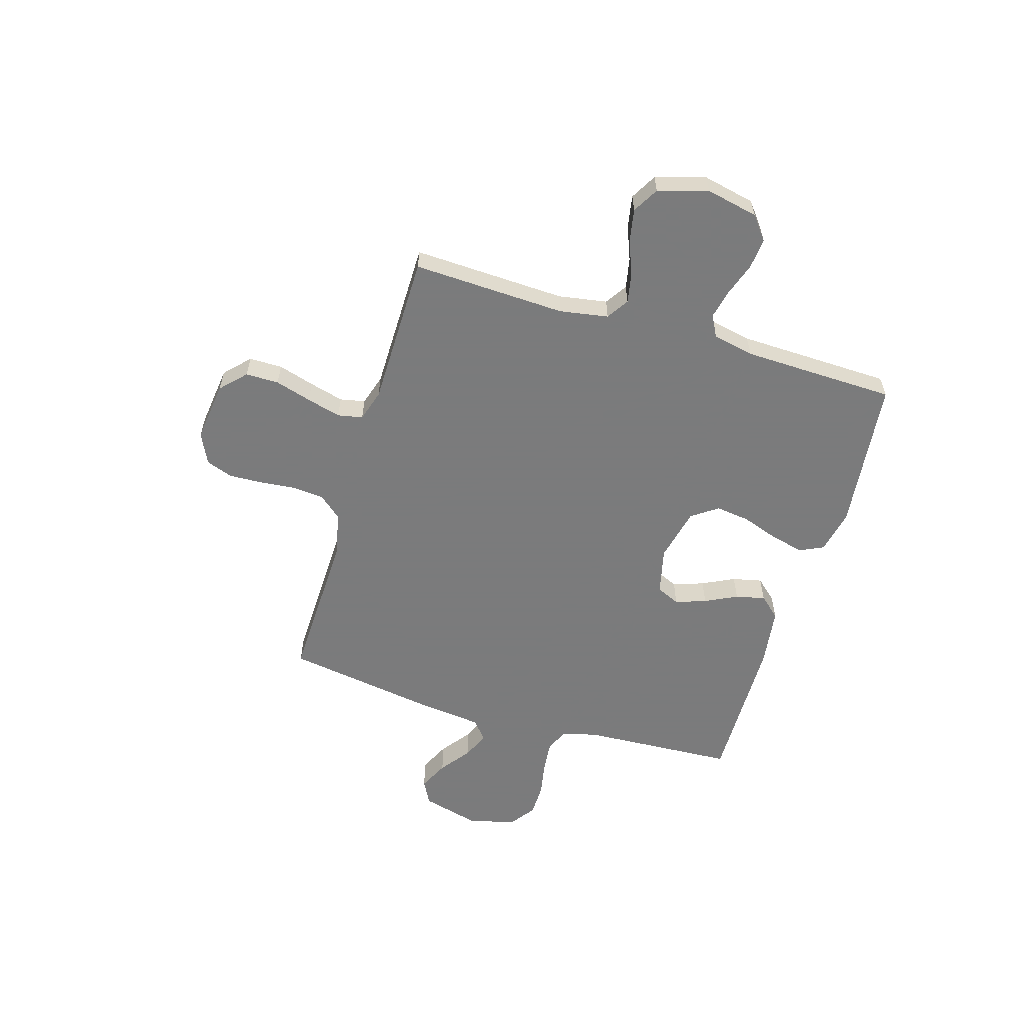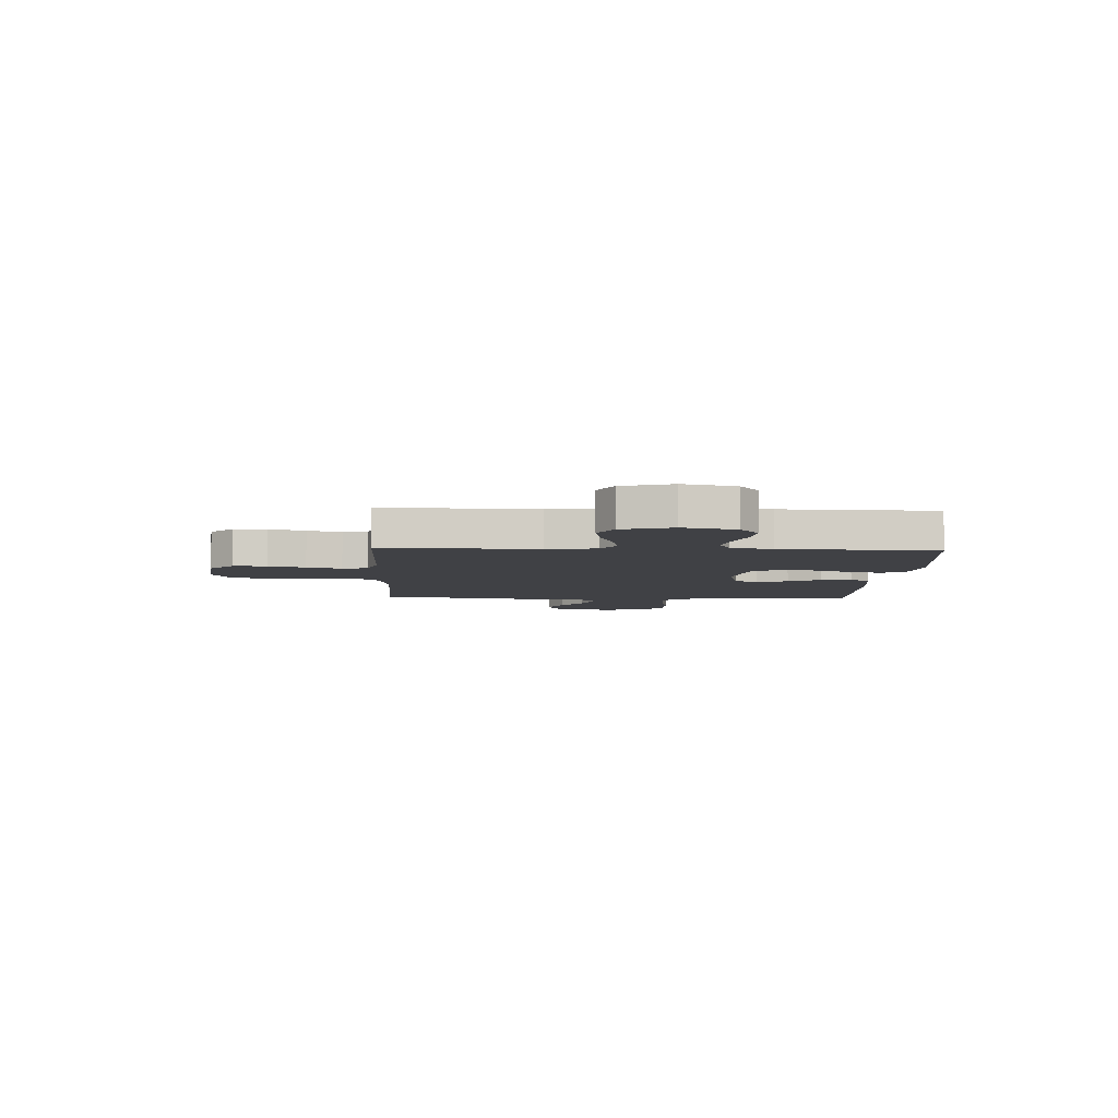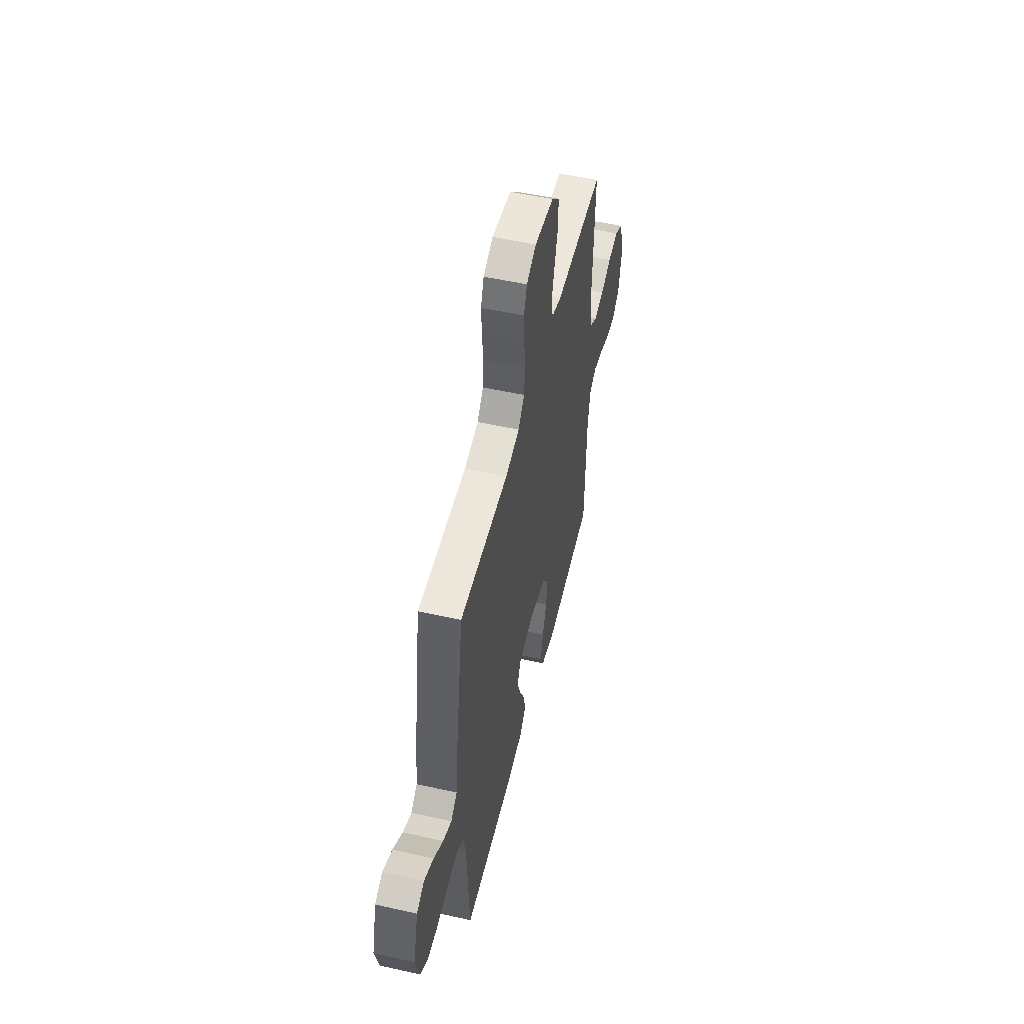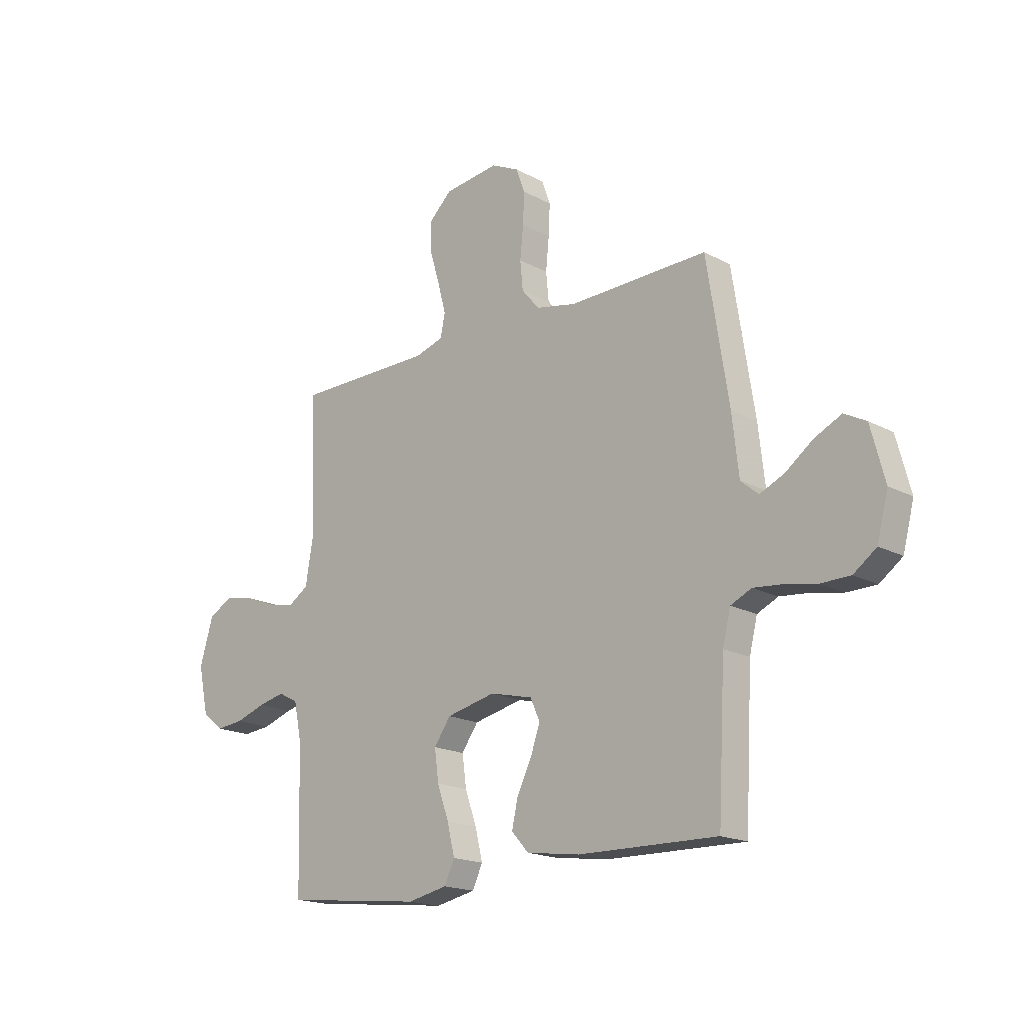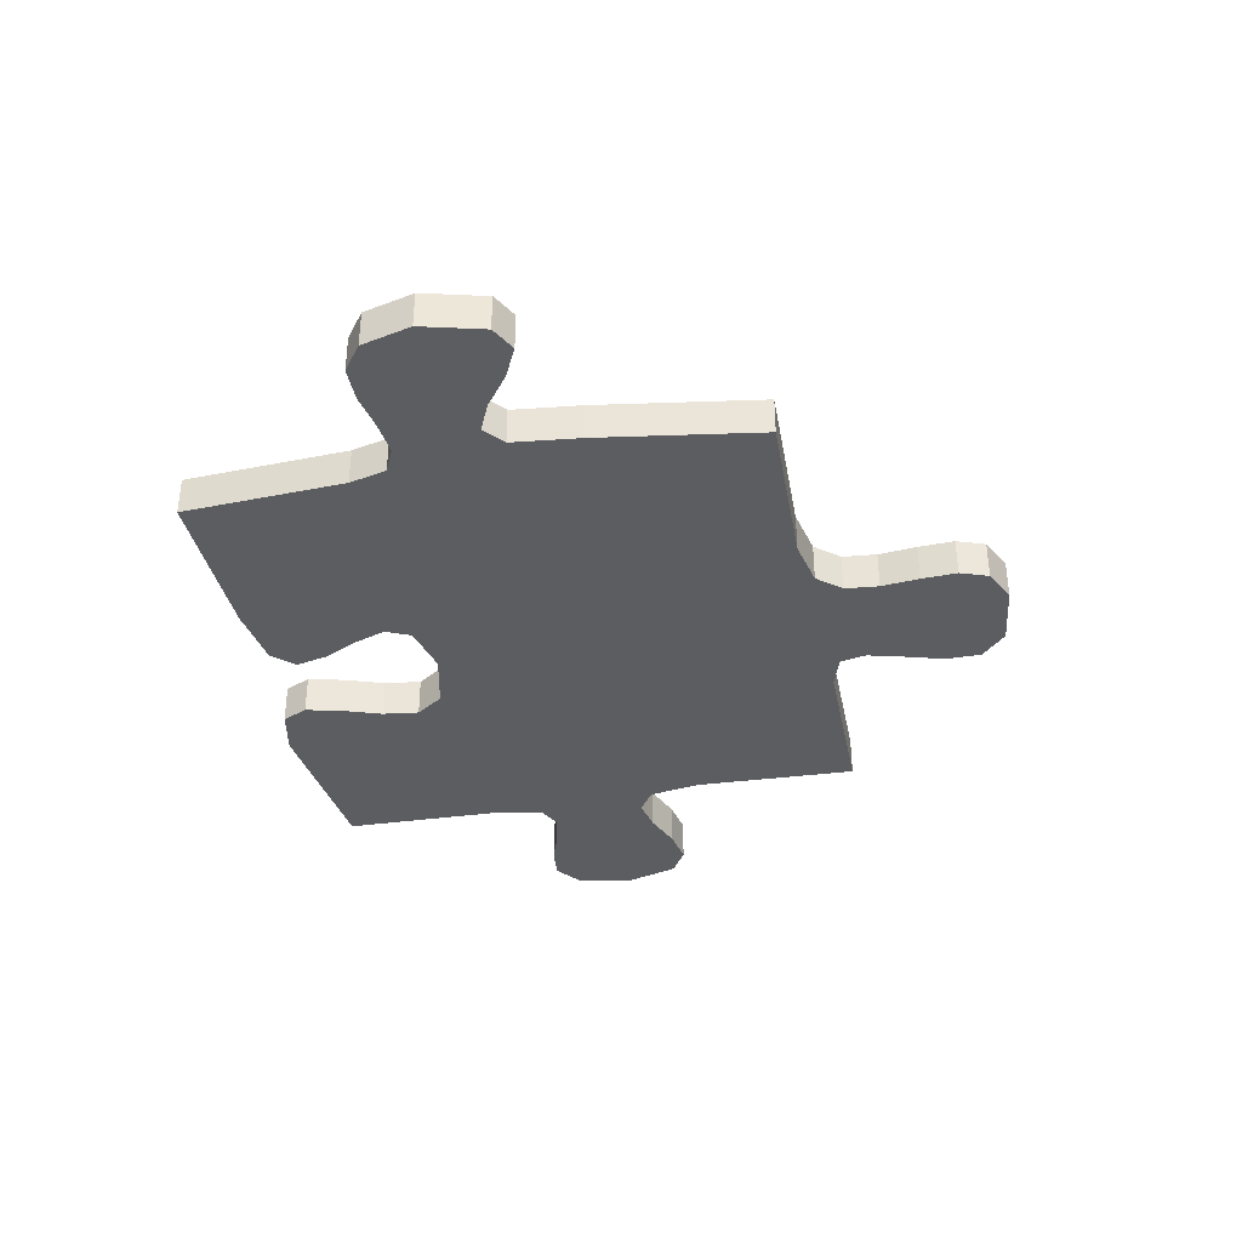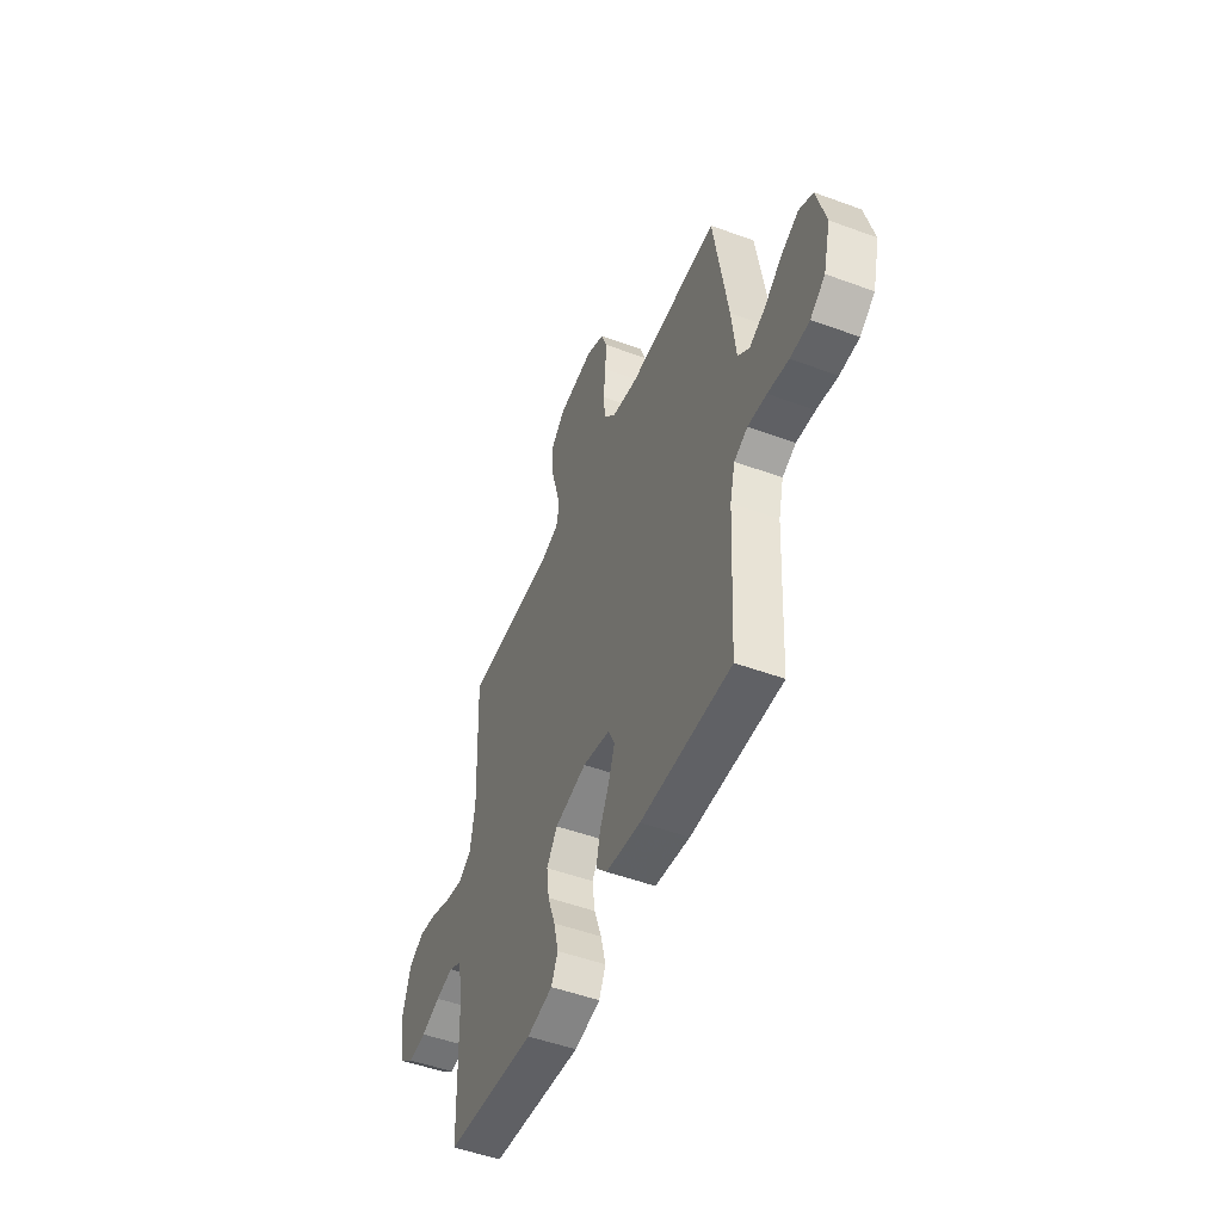
<metadata>
{"format":"obj","ext":"obj","renderer":"f3d","projection":"perspective","resolution":1024,"background":"white","views":[{"elev":-58.4,"azim":73.3,"up":"+Y"},{"elev":-5.9,"azim":87.3,"up":"+Y"},{"elev":52.5,"azim":-76.5,"up":"+Z"},{"elev":-17.8,"azim":-136.4,"up":"+Z"},{"elev":-36.9,"azim":-78.5,"up":"+Y"},{"elev":-50.0,"azim":-112.1,"up":"+Z"}]}
</metadata>
<code>
v 0.5 0.07 -0.5
v 0.2 0.07 -0.533
v 0.114 0.07 -0.515
v 0.092 0.07 -0.468
v 0.108 0.07 -0.402
v 0.133 0.07 -0.331
v 0.142 0.07 -0.264
v 0.106 0.07 -0.213
v 0 0.07 -0.189
v -0.092 0.07 -0.211
v -0.113 0.07 -0.257
v -0.092 0.07 -0.317
v -0.061 0.07 -0.38
v -0.048 0.07 -0.438
v -0.085 0.07 -0.479
v -0.2 0.07 -0.495
v -0.5 0.07 -0.5
v -0.516 0.07 -0.2
v -0.533 0.07 -0.131
v -0.578 0.07 -0.11
v -0.64 0.07 -0.116
v -0.709 0.07 -0.129
v -0.773 0.07 -0.128
v -0.822 0.07 -0.092
v -0.846 0.07 0
v -0.816 0.07 0.114
v -0.769 0.07 0.139
v -0.711 0.07 0.111
v -0.652 0.07 0.067
v -0.599 0.07 0.043
v -0.561 0.07 0.075
v -0.547 0.07 0.2
v -0.5 0.07 0.5
v -0.2 0.07 0.492
v -0.113 0.07 0.51
v -0.075 0.07 0.555
v -0.069 0.07 0.617
v -0.076 0.07 0.687
v -0.079 0.07 0.753
v -0.06 0.07 0.805
v 0 0.07 0.834
v 0.119 0.07 0.819
v 0.167 0.07 0.773
v 0.167 0.07 0.708
v 0.146 0.07 0.637
v 0.128 0.07 0.57
v 0.138 0.07 0.521
v 0.2 0.07 0.502
v 0.5 0.07 0.5
v 0.488 0.07 0.2
v 0.504 0.07 0.105
v 0.547 0.07 0.077
v 0.607 0.07 0.089
v 0.673 0.07 0.115
v 0.737 0.07 0.127
v 0.788 0.07 0.098
v 0.817 0.07 0
v 0.795 0.07 -0.102
v 0.749 0.07 -0.138
v 0.689 0.07 -0.132
v 0.625 0.07 -0.11
v 0.567 0.07 -0.097
v 0.525 0.07 -0.119
v 0.508 0.07 -0.2
v 0.5 0 -0.5
v 0.2 0 -0.533
v 0.114 0 -0.515
v 0.092 0 -0.468
v 0.108 0 -0.402
v 0.133 0 -0.331
v 0.142 0 -0.264
v 0.106 0 -0.213
v 0 0 -0.189
v -0.092 0 -0.211
v -0.113 0 -0.257
v -0.092 0 -0.317
v -0.061 0 -0.38
v -0.048 0 -0.438
v -0.085 0 -0.479
v -0.2 0 -0.495
v -0.5 0 -0.5
v -0.516 0 -0.2
v -0.533 0 -0.131
v -0.578 0 -0.11
v -0.64 0 -0.116
v -0.709 0 -0.129
v -0.773 0 -0.128
v -0.822 0 -0.092
v -0.846 0 0
v -0.816 0 0.114
v -0.769 0 0.139
v -0.711 0 0.111
v -0.652 0 0.067
v -0.599 0 0.043
v -0.561 0 0.075
v -0.547 0 0.2
v -0.5 0 0.5
v -0.2 0 0.492
v -0.113 0 0.51
v -0.075 0 0.555
v -0.069 0 0.617
v -0.076 0 0.687
v -0.079 0 0.753
v -0.06 0 0.805
v 0 0 0.834
v 0.119 0 0.819
v 0.167 0 0.773
v 0.167 0 0.708
v 0.146 0 0.637
v 0.128 0 0.57
v 0.138 0 0.521
v 0.2 0 0.502
v 0.5 0 0.5
v 0.488 0 0.2
v 0.504 0 0.105
v 0.547 0 0.077
v 0.607 0 0.089
v 0.673 0 0.115
v 0.737 0 0.127
v 0.788 0 0.098
v 0.817 0 0
v 0.795 0 -0.102
v 0.749 0 -0.138
v 0.689 0 -0.132
v 0.625 0 -0.11
v 0.567 0 -0.097
v 0.525 0 -0.119
v 0.508 0 -0.2
f 59 60 61
f 58 59 61
f 57 58 61
f 56 57 61
f 55 56 61
f 54 55 61
f 53 54 61
f 52 53 61 62
f 51 52 62 63
f 48 49 50
f 51 63 64
f 50 51 64
f 48 50 64
f 47 48 64
f 43 44 45
f 42 43 45
f 41 42 45
f 40 41 45
f 39 40 45
f 38 39 45
f 37 38 45
f 36 37 45 46
f 35 36 46 47
f 31 32 33 34
f 35 47 64
f 34 35 64
f 31 34 64
f 27 28 29
f 26 27 29
f 25 26 29
f 24 25 29
f 23 24 29
f 22 23 29
f 21 22 29
f 20 21 29 30
f 30 31 64
f 20 30 64
f 19 20 64
f 16 17 18
f 15 16 18
f 14 15 18
f 13 14 18
f 12 13 18
f 11 12 18 19
f 4 5 6
f 3 4 6
f 2 3 6
f 1 2 6
f 64 1 6
f 64 6 7
f 10 11 19
f 9 10 19
f 9 19 64
f 8 9 64
f 7 8 64
f 125 124 123
f 125 123 122
f 125 122 121
f 125 121 120
f 125 120 119
f 125 119 118
f 125 118 117
f 126 125 117 116
f 127 126 116 115
f 114 113 112
f 128 127 115
f 128 115 114
f 128 114 112
f 128 112 111
f 109 108 107
f 109 107 106
f 109 106 105
f 109 105 104
f 109 104 103
f 109 103 102
f 109 102 101
f 110 109 101 100
f 111 110 100 99
f 98 97 96 95
f 128 111 99
f 128 99 98
f 128 98 95
f 93 92 91
f 93 91 90
f 93 90 89
f 93 89 88
f 93 88 87
f 93 87 86
f 93 86 85
f 94 93 85 84
f 128 95 94
f 128 94 84
f 128 84 83
f 82 81 80
f 82 80 79
f 82 79 78
f 82 78 77
f 82 77 76
f 83 82 76 75
f 70 69 68
f 70 68 67
f 70 67 66
f 70 66 65
f 70 65 128
f 71 70 128
f 83 75 74
f 83 74 73
f 128 83 73
f 128 73 72
f 128 72 71
f 1 65 66 2
f 2 66 67 3
f 3 67 68 4
f 4 68 69 5
f 5 69 70 6
f 6 70 71 7
f 7 71 72 8
f 8 72 73 9
f 9 73 74 10
f 10 74 75 11
f 11 75 76 12
f 12 76 77 13
f 13 77 78 14
f 14 78 79 15
f 15 79 80 16
f 16 80 81 17
f 17 81 82 18
f 18 82 83 19
f 19 83 84 20
f 20 84 85 21
f 21 85 86 22
f 22 86 87 23
f 23 87 88 24
f 24 88 89 25
f 25 89 90 26
f 26 90 91 27
f 27 91 92 28
f 28 92 93 29
f 29 93 94 30
f 30 94 95 31
f 31 95 96 32
f 32 96 97 33
f 33 97 98 34
f 34 98 99 35
f 35 99 100 36
f 36 100 101 37
f 37 101 102 38
f 38 102 103 39
f 39 103 104 40
f 40 104 105 41
f 41 105 106 42
f 42 106 107 43
f 43 107 108 44
f 44 108 109 45
f 45 109 110 46
f 46 110 111 47
f 47 111 112 48
f 48 112 113 49
f 49 113 114 50
f 50 114 115 51
f 51 115 116 52
f 52 116 117 53
f 53 117 118 54
f 54 118 119 55
f 55 119 120 56
f 56 120 121 57
f 57 121 122 58
f 58 122 123 59
f 59 123 124 60
f 60 124 125 61
f 61 125 126 62
f 62 126 127 63
f 63 127 128 64
f 64 128 65 1

</code>
